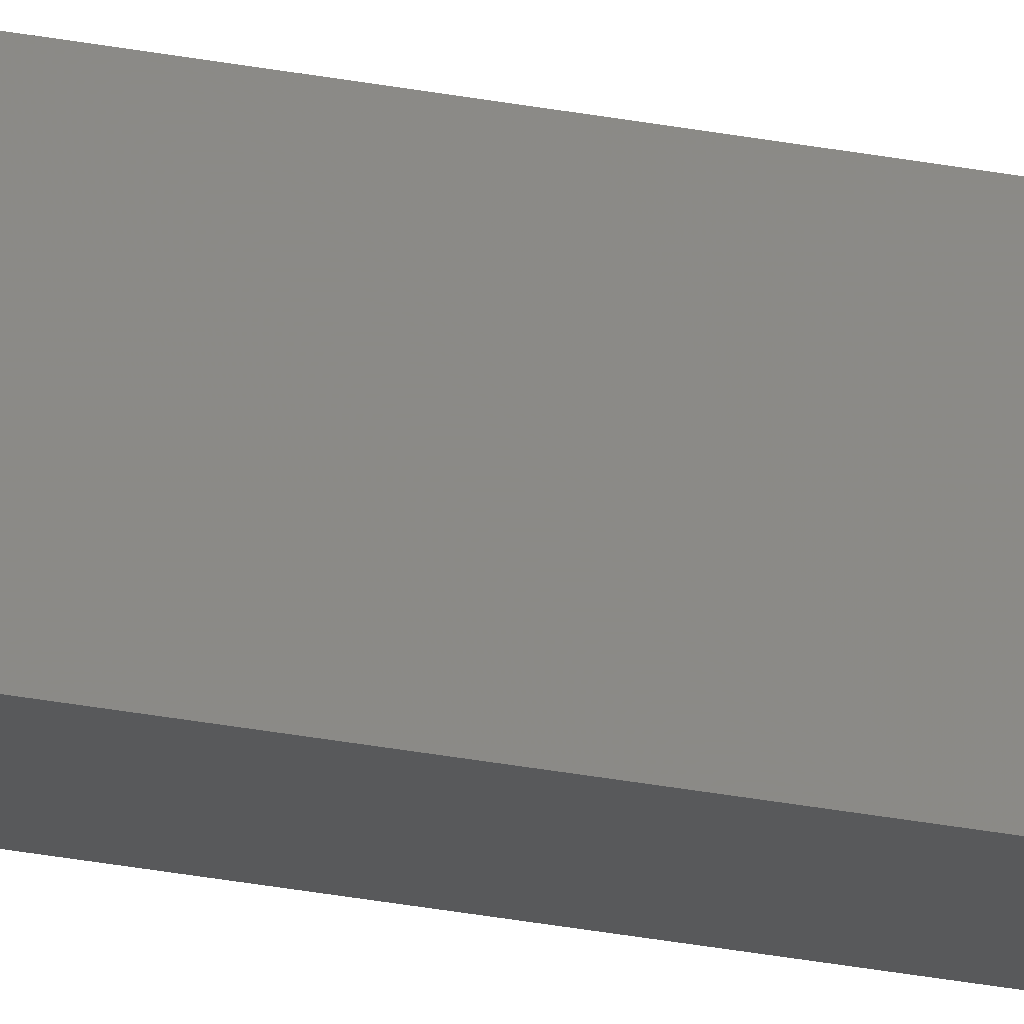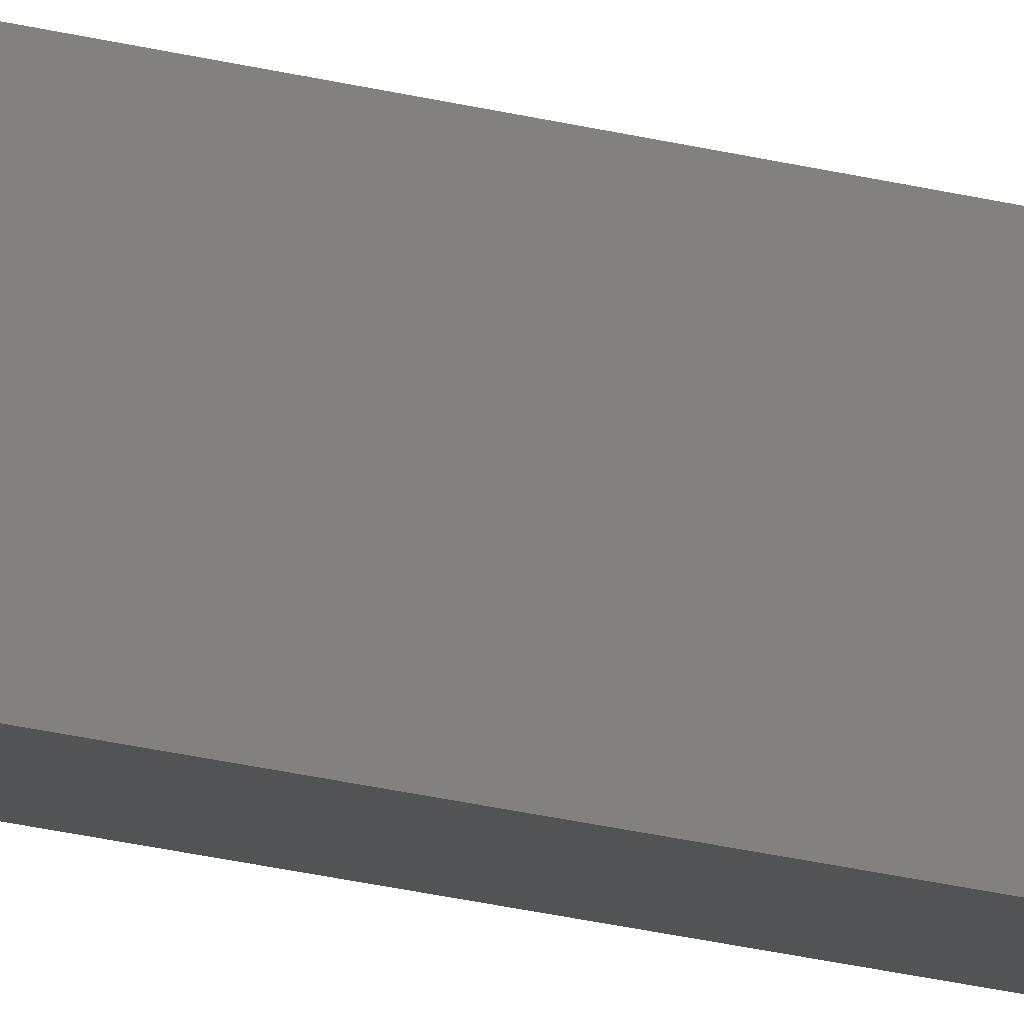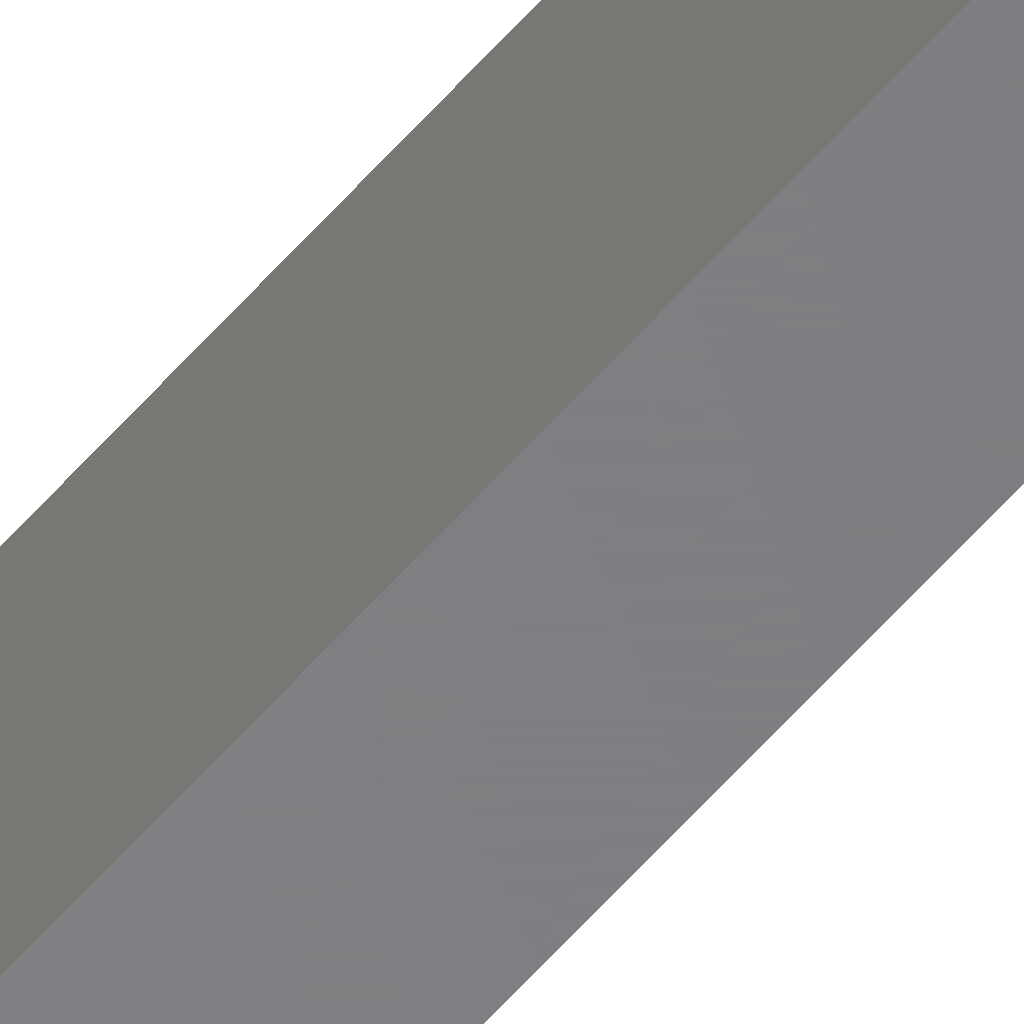
<metadata>
{"format":"stl","ext":"stl","renderer":"f3d","projection":"perspective","resolution":1024,"background":"white","views":[{"elev":-20.3,"azim":-112.0,"up":"+Z"},{"elev":-9.5,"azim":-136.6,"up":"+Z"},{"elev":-52.0,"azim":-38.1,"up":"+Z"}]}
</metadata>
<code>
# stl→obj: 10 verts, 16 faces
v -0.006332 9.116e-20 -0.007812
v -0.006332 4.811e-19 -0.00148
v 0.002056 6.077e-19 -0.007812
v 0.002056 9.977e-19 -0.00148
v -0.006332 -0.75 -0.007812
v -0.006332 -0.75 0.006332
v -0.006332 -0.0625 0.006332
v 0.002056 -0.0625 0.006332
v 0.002056 -0.75 0.006332
v 0.002056 -0.75 -0.007812
f 1 2 3
f 3 2 4
f 5 6 1
f 1 6 7
f 1 7 2
f 8 7 9
f 9 7 6
f 9 10 8
f 8 10 3
f 8 3 4
f 4 2 8
f 8 2 7
f 5 10 6
f 6 10 9
f 1 3 5
f 5 3 10

</code>
